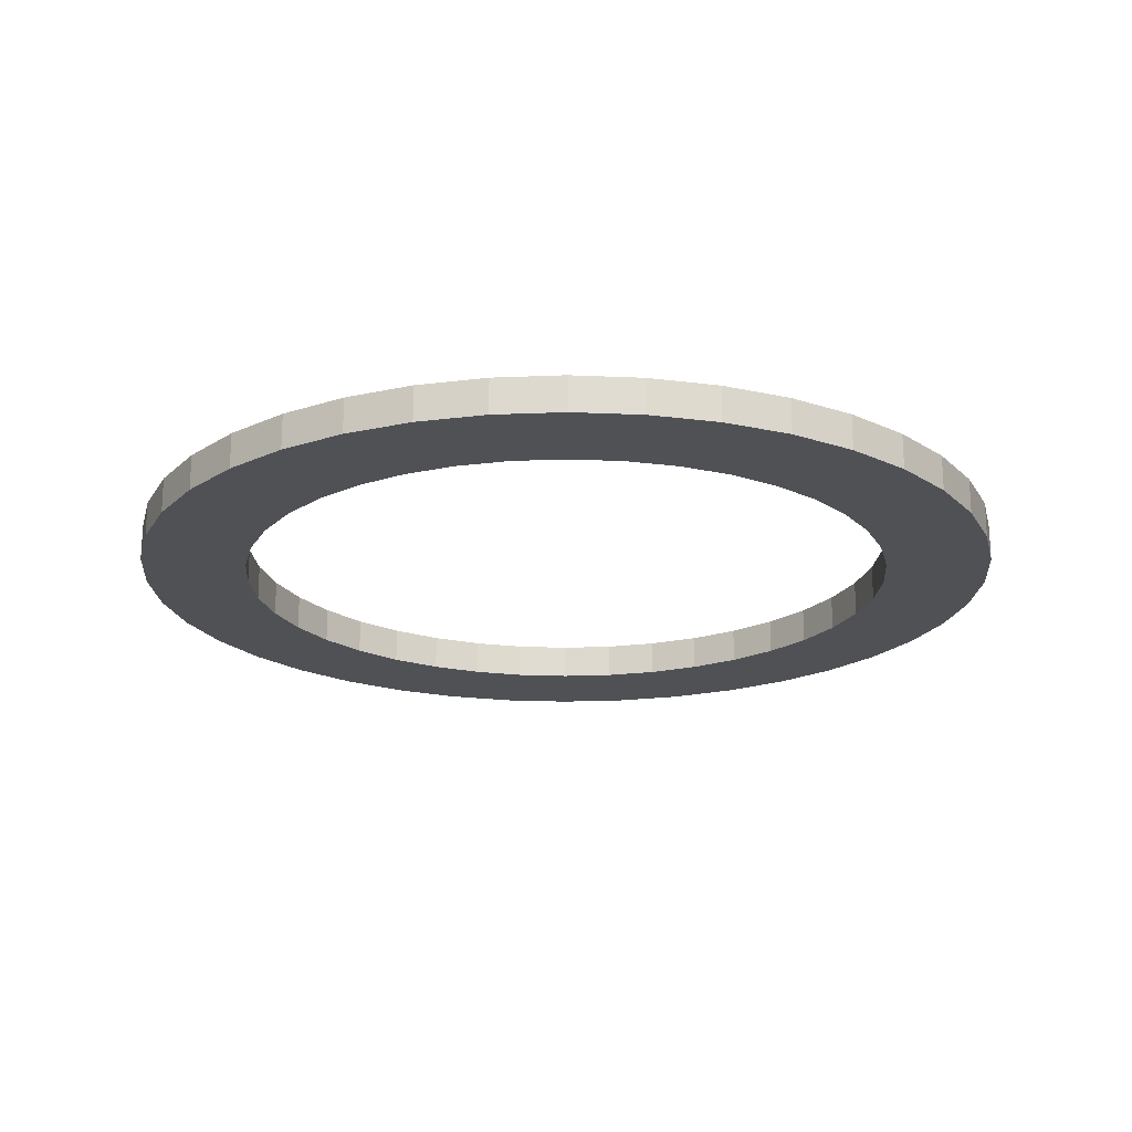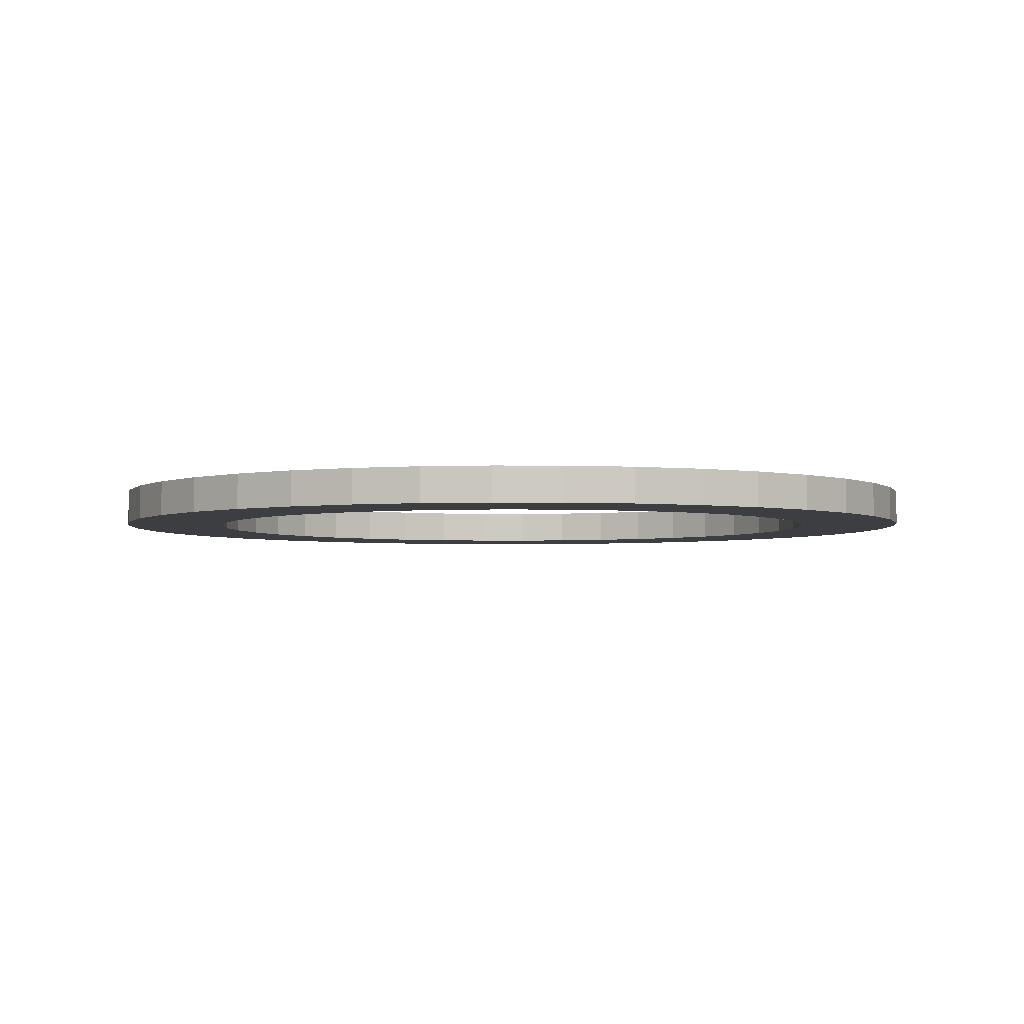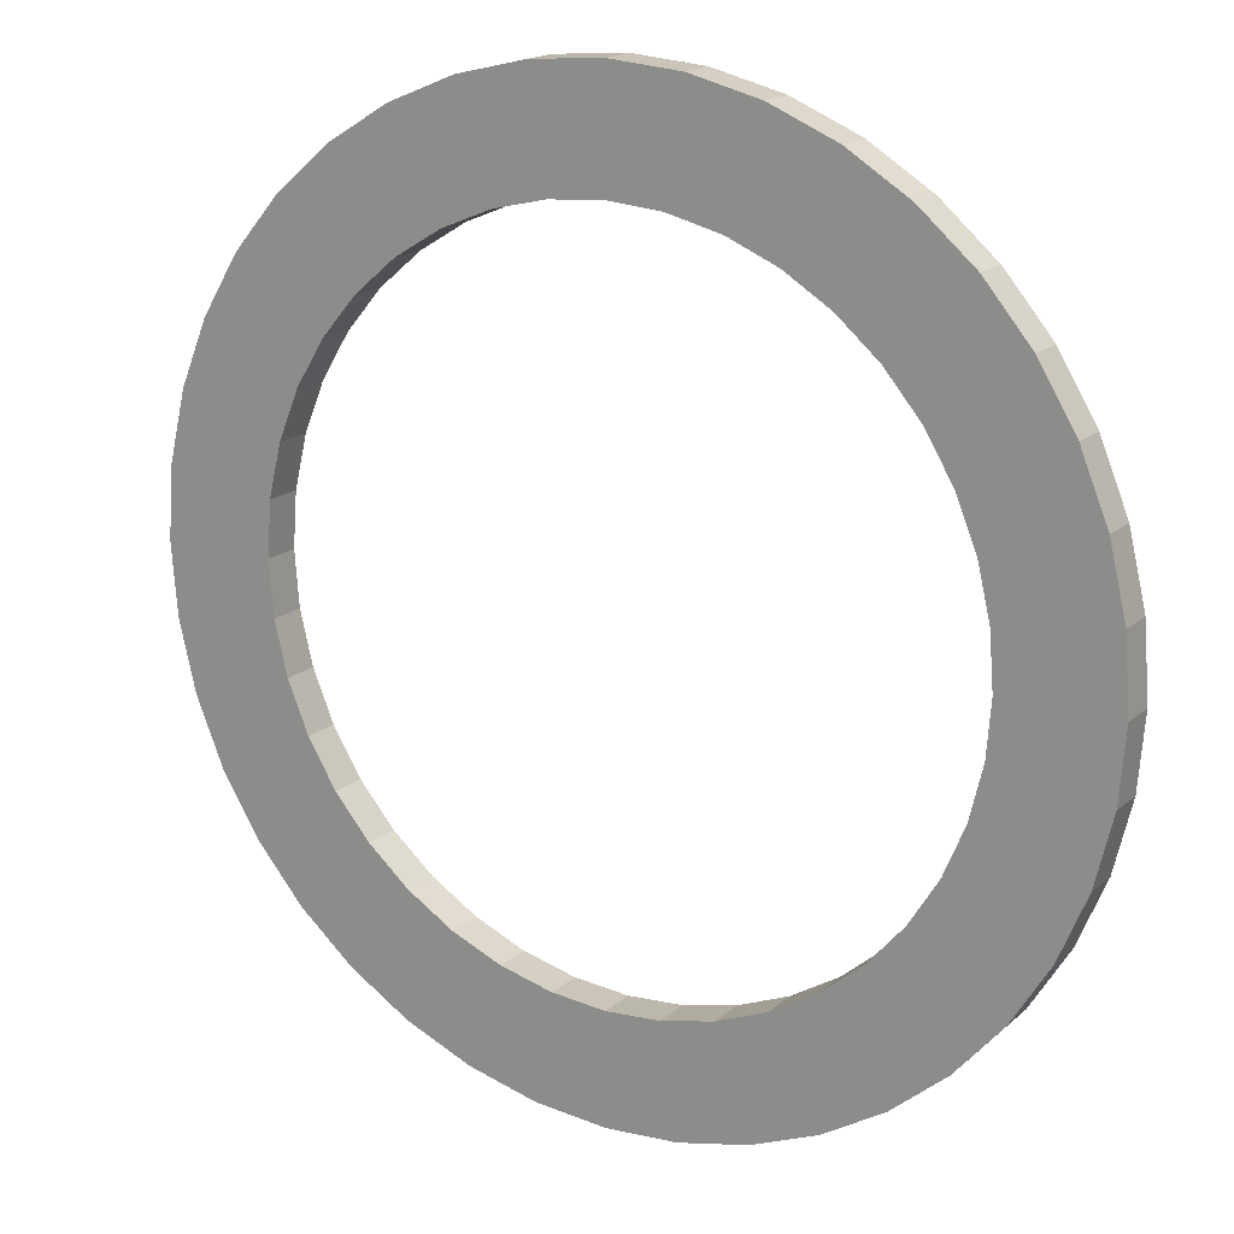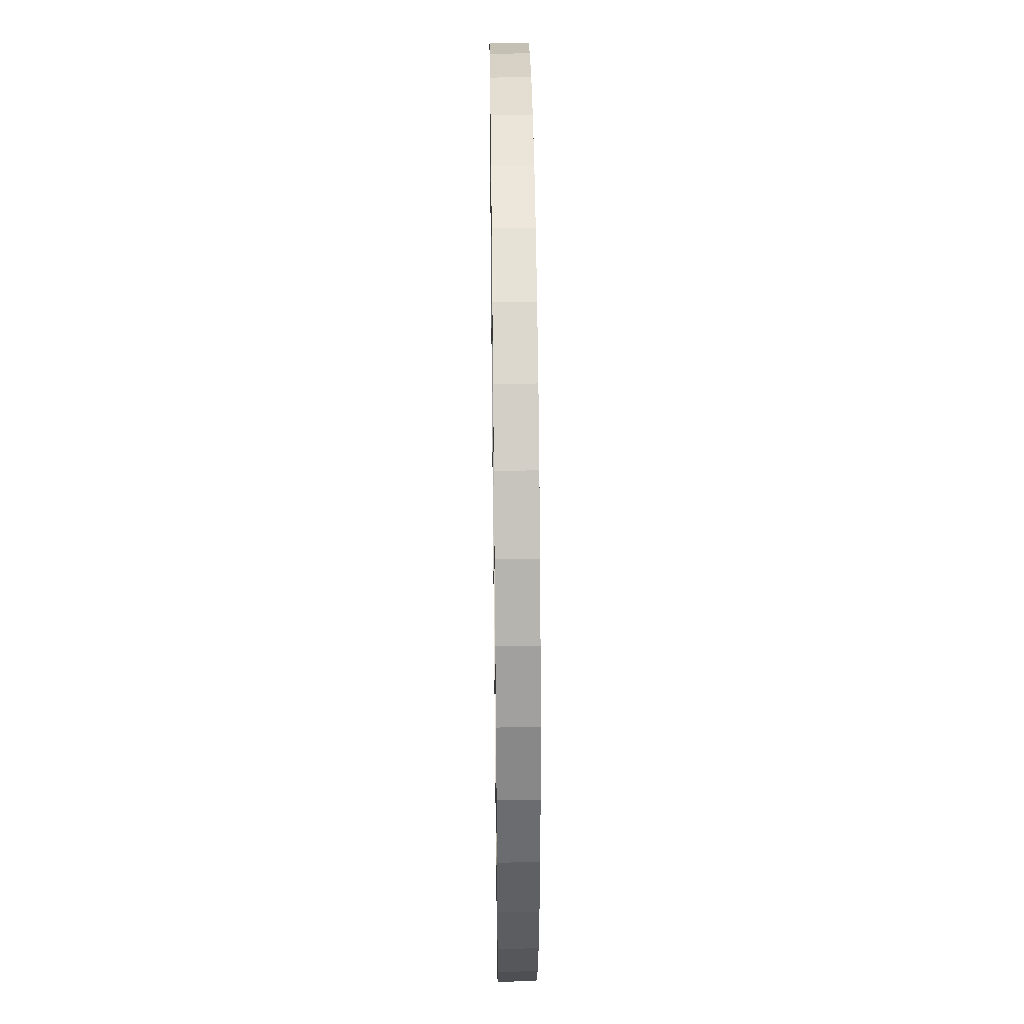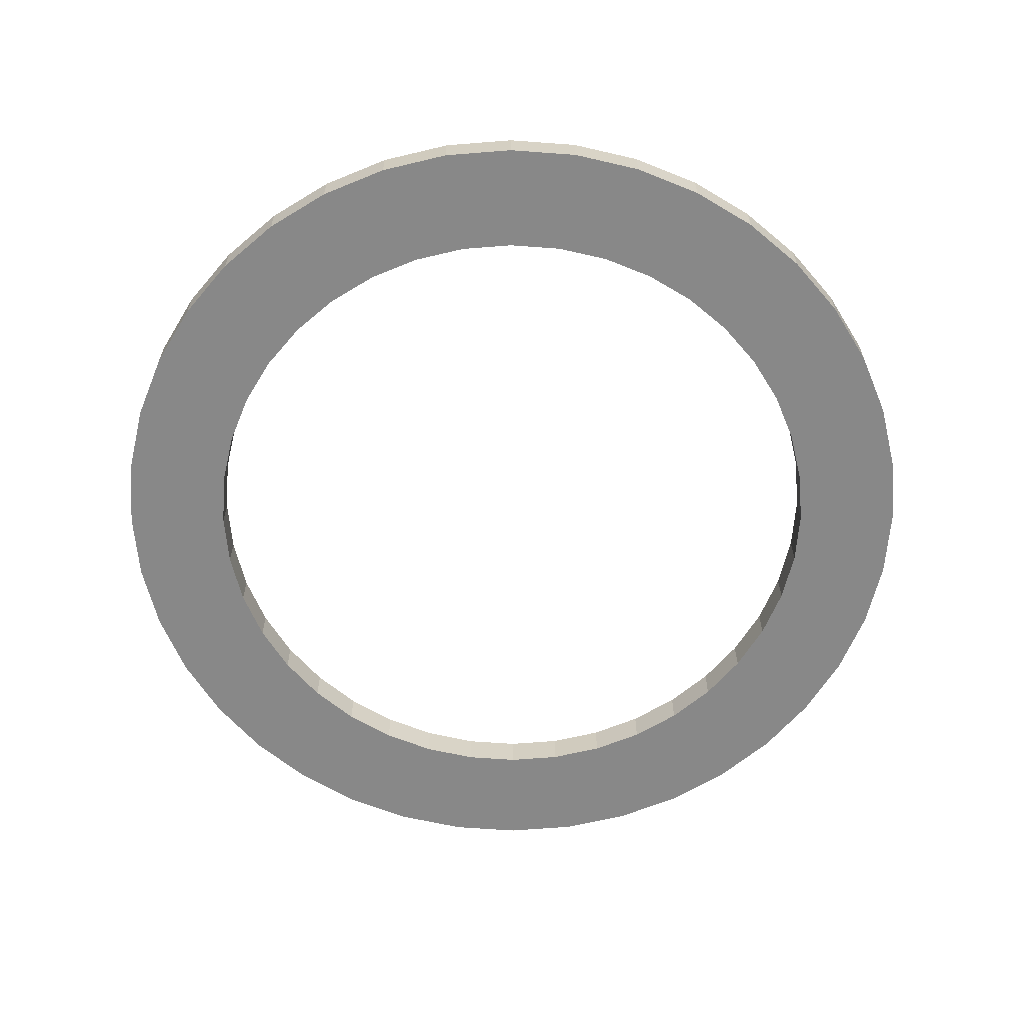
<metadata>
{"format":"obj","ext":"obj","renderer":"f3d","projection":"perspective","resolution":1024,"background":"white","views":[{"elev":-20.0,"azim":53.8,"up":"+Z"},{"elev":-3.5,"azim":65.5,"up":"+Z"},{"elev":17.7,"azim":-148.2,"up":"+Y"},{"elev":40.8,"azim":89.3,"up":"+Y"},{"elev":-62.8,"azim":63.2,"up":"+Z"}]}
</metadata>
<code>
o Group_81/mesh104/mesh104-geometry#mesh104-geometry
v 0.006124 0.3278 0.5301
v 0.008233 0.3278 0.5301
v 0.007179 0.3277 0.5301
v 0.005096 0.328 0.5301
v 0.007179 0.3277 0.5306
v 0.006124 0.3278 0.5306
v 0.005096 0.328 0.5306
v 0.009261 0.328 0.5301
v 0.008233 0.3278 0.5306
v 0.004118 0.3284 0.5306
v 0.004118 0.3284 0.5301
v 0.009261 0.328 0.5306
v 0.01024 0.3284 0.5306
v 0.01024 0.3284 0.5301
v 0.003217 0.329 0.5306
v 0.01114 0.329 0.5306
v 0.003217 0.329 0.5301
v 0.01114 0.329 0.5301
v 0.002412 0.3296 0.5306
v 0.01195 0.3296 0.5306
v 0.002412 0.3296 0.5301
v 0.007179 0.3293 0.5306
v 0.007179 0.3293 0.5301
v 0.001725 0.3305 0.5301
v 0.006379 0.3294 0.5306
v 0.01195 0.3296 0.5301
v 0.007979 0.3294 0.5306
v 0.006379 0.3294 0.5301
v 0.001725 0.3305 0.5306
v 0.004857 0.3299 0.5301
v 0.005598 0.3296 0.5306
v 0.01263 0.3305 0.5301
v 0.008759 0.3296 0.5306
v 0.007979 0.3294 0.5301
v 0.005598 0.3296 0.5301
v 0.004857 0.3299 0.5306
v 0.001173 0.3314 0.5301
v 0.004173 0.3303 0.5301
v 0.01263 0.3305 0.5306
v 0.0095 0.3299 0.5301
v 0.0095 0.3299 0.5306
v 0.008759 0.3296 0.5301
v 0.004173 0.3303 0.5306
v 0.001173 0.3314 0.5306
v 0.003562 0.3308 0.5301
v 0.01318 0.3314 0.5301
v 0.01018 0.3303 0.5301
v 0.003562 0.3308 0.5306
v 0.000768 0.3323 0.5301
v 0.003041 0.3314 0.5301
v 0.01318 0.3314 0.5306
v 0.0108 0.3308 0.5301
v 0.01018 0.3303 0.5306
v 0.003041 0.3314 0.5306
v 0.000768 0.3323 0.5306
v 0.01359 0.3323 0.5301
v 0.0108 0.3308 0.5306
v 0.01132 0.3314 0.5301
v 0.000521 0.3334 0.5301
v 0.002622 0.3321 0.5301
v 0.01359 0.3323 0.5306
v 0.01132 0.3314 0.5306
v 0.002622 0.3321 0.5306
v 0.000521 0.3334 0.5306
v 0.002315 0.3328 0.5301
v 0.01384 0.3334 0.5301
v 0.01174 0.3321 0.5301
v 0.002315 0.3328 0.5306
v 0.000438 0.3344 0.5301
v 0.002128 0.3336 0.5301
v 0.01384 0.3334 0.5306
v 0.01204 0.3328 0.5301
v 0.01174 0.3321 0.5306
v 0.002128 0.3336 0.5306
v 0.000438 0.3344 0.5306
v 0.01392 0.3344 0.5301
v 0.01204 0.3328 0.5306
v 0.01223 0.3336 0.5301
v 0.000521 0.3355 0.5301
v 0.002065 0.3344 0.5301
v 0.01392 0.3344 0.5306
v 0.01223 0.3336 0.5306
v 0.002065 0.3344 0.5306
v 0.000521 0.3355 0.5306
v 0.01384 0.3355 0.5301
v 0.01229 0.3344 0.5301
v 0.002128 0.3352 0.5306
v 0.000768 0.3365 0.5301
v 0.002128 0.3352 0.5301
v 0.01384 0.3355 0.5306
v 0.01223 0.3352 0.5301
v 0.01229 0.3344 0.5306
v 0.002315 0.336 0.5306
v 0.000768 0.3365 0.5306
v 0.002315 0.336 0.5301
v 0.01359 0.3365 0.5301
v 0.01204 0.336 0.5301
v 0.001173 0.3375 0.5301
v 0.002622 0.3367 0.5301
v 0.01359 0.3365 0.5306
v 0.01223 0.3352 0.5306
v 0.002622 0.3367 0.5306
v 0.001173 0.3375 0.5306
v 0.01318 0.3375 0.5301
v 0.01204 0.336 0.5306
v 0.01174 0.3367 0.5301
v 0.001725 0.3384 0.5301
v 0.003041 0.3374 0.5301
v 0.01318 0.3375 0.5306
v 0.01174 0.3367 0.5306
v 0.003041 0.3374 0.5306
v 0.001725 0.3384 0.5306
v 0.003562 0.338 0.5301
v 0.01263 0.3384 0.5301
v 0.01132 0.3374 0.5301
v 0.003562 0.338 0.5306
v 0.002412 0.3392 0.5301
v 0.004173 0.3386 0.5301
v 0.01263 0.3384 0.5306
v 0.0108 0.338 0.5301
v 0.01132 0.3374 0.5306
v 0.004173 0.3386 0.5306
v 0.002412 0.3392 0.5306
v 0.01195 0.3392 0.5301
v 0.0108 0.338 0.5306
v 0.01018 0.3386 0.5301
v 0.003217 0.3399 0.5306
v 0.004857 0.339 0.5301
v 0.004857 0.339 0.5306
v 0.01195 0.3392 0.5306
v 0.01018 0.3386 0.5306
v 0.003217 0.3399 0.5301
v 0.005598 0.3393 0.5306
v 0.005598 0.3393 0.5301
v 0.01114 0.3399 0.5306
v 0.0095 0.339 0.5301
v 0.0095 0.339 0.5306
v 0.004118 0.3404 0.5306
v 0.006379 0.3395 0.5306
v 0.01114 0.3399 0.5301
v 0.008759 0.3393 0.5306
v 0.008759 0.3393 0.5301
v 0.004118 0.3404 0.5301
v 0.01024 0.3404 0.5306
v 0.006379 0.3395 0.5301
v 0.007179 0.3395 0.5306
v 0.007979 0.3395 0.5306
v 0.005096 0.3408 0.5306
v 0.009261 0.3408 0.5306
v 0.007179 0.3395 0.5301
v 0.007979 0.3395 0.5301
v 0.01024 0.3404 0.5301
v 0.005096 0.3408 0.5301
v 0.006124 0.3411 0.5306
v 0.008233 0.3411 0.5306
v 0.009261 0.3408 0.5301
v 0.006124 0.3411 0.5301
v 0.007179 0.3412 0.5306
v 0.008233 0.3411 0.5301
v 0.007179 0.3412 0.5301
f 1 2 3
f 2 1 4
f 2 5 3
f 3 6 1
f 1 7 4
f 2 4 8
f 5 2 9
f 6 3 5
f 7 1 6
f 10 4 7
f 8 4 11
f 12 2 8
f 2 12 9
f 9 6 5
f 6 12 7
f 4 10 11
f 7 13 10
f 8 11 14
f 8 13 12
f 6 9 12
f 7 12 13
f 15 11 10
f 10 13 16
f 14 11 17
f 13 8 14
f 11 15 17
f 10 16 15
f 14 16 13
f 14 17 18
f 19 17 15
f 15 16 20
f 16 14 18
f 18 17 21
f 17 19 21
f 22 19 15
f 18 20 16
f 15 20 22
f 18 21 23
f 19 24 21
f 19 22 25
f 20 18 26
f 22 20 27
f 23 21 28
f 23 26 18
f 24 19 29
f 30 21 24
f 23 25 22
f 19 25 31
f 32 20 26
f 27 20 33
f 34 22 27
f 28 21 35
f 25 23 28
f 26 23 34
f 19 36 29
f 29 37 24
f 35 21 30
f 30 24 38
f 22 34 23
f 28 31 25
f 19 31 36
f 20 32 39
f 26 40 32
f 33 20 41
f 33 34 27
f 31 28 35
f 26 34 42
f 29 36 43
f 37 29 44
f 45 24 37
f 36 35 30
f 38 24 45
f 43 30 38
f 35 36 31
f 46 39 32
f 41 20 39
f 26 42 40
f 32 40 47
f 41 42 33
f 34 33 42
f 30 43 36
f 29 43 48
f 29 48 44
f 44 49 37
f 45 37 50
f 48 38 45
f 38 48 43
f 39 46 51
f 32 52 46
f 41 39 53
f 42 41 40
f 40 53 47
f 32 47 52
f 44 48 54
f 49 44 55
f 50 37 49
f 50 48 45
f 56 51 46
f 57 39 51
f 46 52 58
f 53 39 57
f 53 40 41
f 57 47 53
f 47 57 52
f 48 50 54
f 44 54 55
f 55 59 49
f 50 49 60
f 51 56 61
f 46 58 56
f 57 51 62
f 57 58 52
f 60 54 50
f 55 54 63
f 59 55 64
f 65 49 59
f 60 49 65
f 66 61 56
f 62 51 61
f 56 58 67
f 58 57 62
f 54 60 63
f 55 63 68
f 55 68 64
f 64 69 59
f 65 59 70
f 65 63 60
f 61 66 71
f 56 72 66
f 62 61 73
f 62 67 58
f 56 67 72
f 63 65 68
f 64 68 74
f 69 64 75
f 70 59 69
f 70 68 65
f 76 71 66
f 77 61 71
f 66 72 78
f 73 61 77
f 67 62 73
f 73 72 67
f 68 70 74
f 64 74 75
f 75 79 69
f 70 69 80
f 71 76 81
f 66 78 76
f 77 71 82
f 77 78 72
f 72 73 77
f 80 74 70
f 75 74 83
f 79 75 84
f 80 69 79
f 85 81 76
f 82 71 81
f 76 78 86
f 78 77 82
f 74 80 83
f 75 83 87
f 75 87 84
f 84 88 79
f 80 79 89
f 81 85 90
f 76 91 85
f 82 81 92
f 82 86 78
f 76 86 91
f 89 83 80
f 83 89 87
f 84 87 93
f 88 84 94
f 95 79 88
f 89 79 95
f 96 90 85
f 92 81 90
f 85 91 97
f 86 82 92
f 92 91 86
f 95 87 89
f 87 95 93
f 84 93 94
f 94 98 88
f 95 88 99
f 90 96 100
f 85 97 96
f 92 90 101
f 101 97 91
f 91 92 101
f 99 93 95
f 94 93 102
f 98 94 103
f 99 88 98
f 104 100 96
f 105 90 100
f 96 97 106
f 101 90 105
f 97 101 105
f 93 99 102
f 94 102 103
f 103 107 98
f 99 98 108
f 100 104 109
f 96 106 104
f 105 100 110
f 105 106 97
f 108 102 99
f 103 102 111
f 107 103 112
f 113 98 107
f 108 98 113
f 114 109 104
f 110 100 109
f 104 106 115
f 106 105 110
f 102 108 111
f 103 111 116
f 103 116 112
f 112 117 107
f 113 107 118
f 113 111 108
f 109 114 119
f 104 120 114
f 110 109 121
f 110 115 106
f 104 115 120
f 111 113 116
f 112 116 122
f 117 112 123
f 118 107 117
f 122 113 118
f 124 119 114
f 125 109 119
f 114 120 126
f 121 109 125
f 115 110 121
f 121 120 115
f 113 122 116
f 112 122 123
f 127 117 123
f 118 117 128
f 118 129 122
f 119 124 130
f 114 126 124
f 125 119 131
f 120 131 126
f 120 121 125
f 123 122 129
f 117 127 132
f 123 133 127
f 128 117 134
f 129 118 128
f 124 135 130
f 131 119 130
f 124 126 136
f 131 120 125
f 137 126 131
f 123 129 133
f 138 132 127
f 134 117 132
f 127 133 139
f 133 128 134
f 128 133 129
f 135 124 140
f 141 130 135
f 131 130 137
f 126 137 136
f 124 136 142
f 132 138 143
f 127 144 138
f 134 132 145
f 134 139 133
f 127 139 146
f 124 142 140
f 140 144 135
f 137 130 141
f 141 135 147
f 141 136 137
f 136 141 142
f 148 143 138
f 140 132 143
f 127 135 144
f 138 144 149
f 145 132 150
f 139 134 145
f 145 146 139
f 127 146 135
f 140 142 151
f 144 140 152
f 147 135 146
f 147 142 141
f 143 148 153
f 138 149 148
f 140 150 132
f 140 143 152
f 152 149 144
f 146 145 150
f 142 147 151
f 140 151 150
f 146 151 147
f 154 153 148
f 152 143 153
f 148 149 155
f 149 152 156
f 151 146 150
f 153 154 157
f 148 155 154
f 152 153 156
f 156 155 149
f 158 157 154
f 156 153 157
f 154 155 158
f 155 156 159
f 157 158 160
f 156 157 159
f 159 158 155
f 158 159 160
f 159 157 160
f 3 2 1
f 4 1 2
f 3 5 2
f 1 6 3
f 4 7 1
f 8 4 2
f 9 2 5
f 5 3 6
f 6 1 7
f 7 4 10
f 11 4 8
f 8 2 12
f 9 12 2
f 5 6 9
f 7 12 6
f 11 10 4
f 10 13 7
f 14 11 8
f 12 13 8
f 12 9 6
f 13 12 7
f 10 11 15
f 16 13 10
f 17 11 14
f 14 8 13
f 17 15 11
f 15 16 10
f 13 16 14
f 18 17 14
f 15 17 19
f 20 16 15
f 18 14 16
f 21 17 18
f 21 19 17
f 15 19 22
f 16 20 18
f 22 20 15
f 23 21 18
f 21 24 19
f 25 22 19
f 26 18 20
f 27 20 22
f 28 21 23
f 18 26 23
f 29 19 24
f 24 21 30
f 22 25 23
f 31 25 19
f 26 20 32
f 33 20 27
f 27 22 34
f 35 21 28
f 28 23 25
f 34 23 26
f 29 36 19
f 24 37 29
f 30 21 35
f 38 24 30
f 23 34 22
f 25 31 28
f 36 31 19
f 39 32 20
f 32 40 26
f 41 20 33
f 27 34 33
f 35 28 31
f 42 34 26
f 43 36 29
f 44 29 37
f 37 24 45
f 30 35 36
f 45 24 38
f 38 30 43
f 31 36 35
f 32 39 46
f 39 20 41
f 40 42 26
f 47 40 32
f 33 42 41
f 42 33 34
f 36 43 30
f 48 43 29
f 44 48 29
f 37 49 44
f 50 37 45
f 45 38 48
f 43 48 38
f 51 46 39
f 46 52 32
f 53 39 41
f 40 41 42
f 47 53 40
f 52 47 32
f 54 48 44
f 55 44 49
f 49 37 50
f 45 48 50
f 46 51 56
f 51 39 57
f 58 52 46
f 57 39 53
f 41 40 53
f 53 47 57
f 52 57 47
f 54 50 48
f 55 54 44
f 49 59 55
f 60 49 50
f 61 56 51
f 56 58 46
f 62 51 57
f 52 58 57
f 50 54 60
f 63 54 55
f 64 55 59
f 59 49 65
f 65 49 60
f 56 61 66
f 61 51 62
f 67 58 56
f 62 57 58
f 63 60 54
f 68 63 55
f 64 68 55
f 59 69 64
f 70 59 65
f 60 63 65
f 71 66 61
f 66 72 56
f 73 61 62
f 58 67 62
f 72 67 56
f 68 65 63
f 74 68 64
f 75 64 69
f 69 59 70
f 65 68 70
f 66 71 76
f 71 61 77
f 78 72 66
f 77 61 73
f 73 62 67
f 67 72 73
f 74 70 68
f 75 74 64
f 69 79 75
f 80 69 70
f 81 76 71
f 76 78 66
f 82 71 77
f 72 78 77
f 77 73 72
f 70 74 80
f 83 74 75
f 84 75 79
f 79 69 80
f 76 81 85
f 81 71 82
f 86 78 76
f 82 77 78
f 83 80 74
f 87 83 75
f 84 87 75
f 79 88 84
f 89 79 80
f 90 85 81
f 85 91 76
f 92 81 82
f 78 86 82
f 91 86 76
f 80 83 89
f 87 89 83
f 93 87 84
f 94 84 88
f 88 79 95
f 95 79 89
f 85 90 96
f 90 81 92
f 97 91 85
f 92 82 86
f 86 91 92
f 89 87 95
f 93 95 87
f 94 93 84
f 88 98 94
f 99 88 95
f 100 96 90
f 96 97 85
f 101 90 92
f 91 97 101
f 101 92 91
f 95 93 99
f 102 93 94
f 103 94 98
f 98 88 99
f 96 100 104
f 100 90 105
f 106 97 96
f 105 90 101
f 105 101 97
f 102 99 93
f 103 102 94
f 98 107 103
f 108 98 99
f 109 104 100
f 104 106 96
f 110 100 105
f 97 106 105
f 99 102 108
f 111 102 103
f 112 103 107
f 107 98 113
f 113 98 108
f 104 109 114
f 109 100 110
f 115 106 104
f 110 105 106
f 111 108 102
f 116 111 103
f 112 116 103
f 107 117 112
f 118 107 113
f 108 111 113
f 119 114 109
f 114 120 104
f 121 109 110
f 106 115 110
f 120 115 104
f 116 113 111
f 122 116 112
f 123 112 117
f 117 107 118
f 118 113 122
f 114 119 124
f 119 109 125
f 126 120 114
f 125 109 121
f 121 110 115
f 115 120 121
f 116 122 113
f 123 122 112
f 123 117 127
f 128 117 118
f 122 129 118
f 130 124 119
f 124 126 114
f 131 119 125
f 126 131 120
f 125 121 120
f 129 122 123
f 132 127 117
f 127 133 123
f 134 117 128
f 128 118 129
f 130 135 124
f 130 119 131
f 136 126 124
f 125 120 131
f 131 126 137
f 133 129 123
f 127 132 138
f 132 117 134
f 139 133 127
f 134 128 133
f 129 133 128
f 140 124 135
f 135 130 141
f 137 130 131
f 136 137 126
f 142 136 124
f 143 138 132
f 138 144 127
f 145 132 134
f 133 139 134
f 146 139 127
f 140 142 124
f 135 144 140
f 141 130 137
f 147 135 141
f 137 136 141
f 142 141 136
f 138 143 148
f 143 132 140
f 144 135 127
f 149 144 138
f 150 132 145
f 145 134 139
f 139 146 145
f 135 146 127
f 151 142 140
f 152 140 144
f 146 135 147
f 141 142 147
f 153 148 143
f 148 149 138
f 132 150 140
f 152 143 140
f 144 149 152
f 150 145 146
f 151 147 142
f 150 151 140
f 147 151 146
f 148 153 154
f 153 143 152
f 155 149 148
f 156 152 149
f 150 146 151
f 157 154 153
f 154 155 148
f 156 153 152
f 149 155 156
f 154 157 158
f 157 153 156
f 158 155 154
f 159 156 155
f 160 158 157
f 159 157 156
f 155 158 159
f 160 159 158
f 160 157 159

</code>
